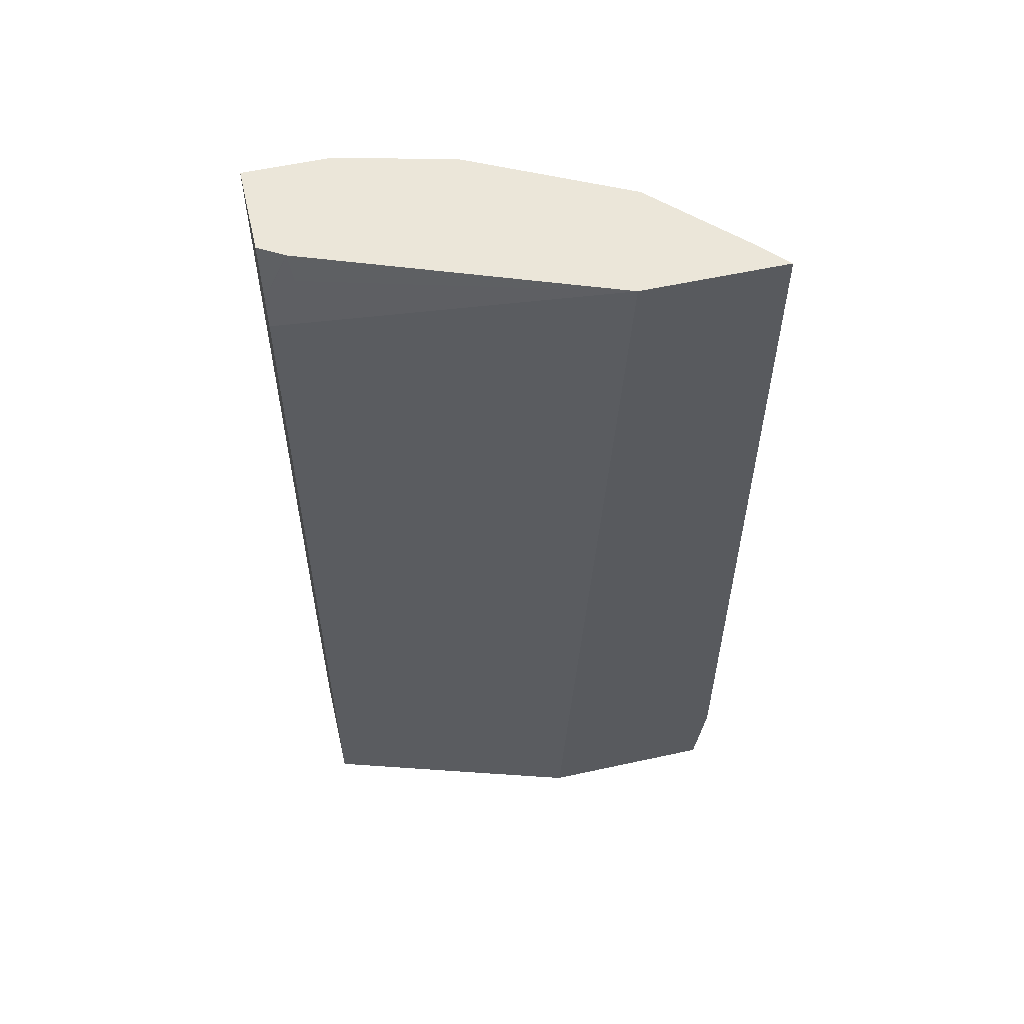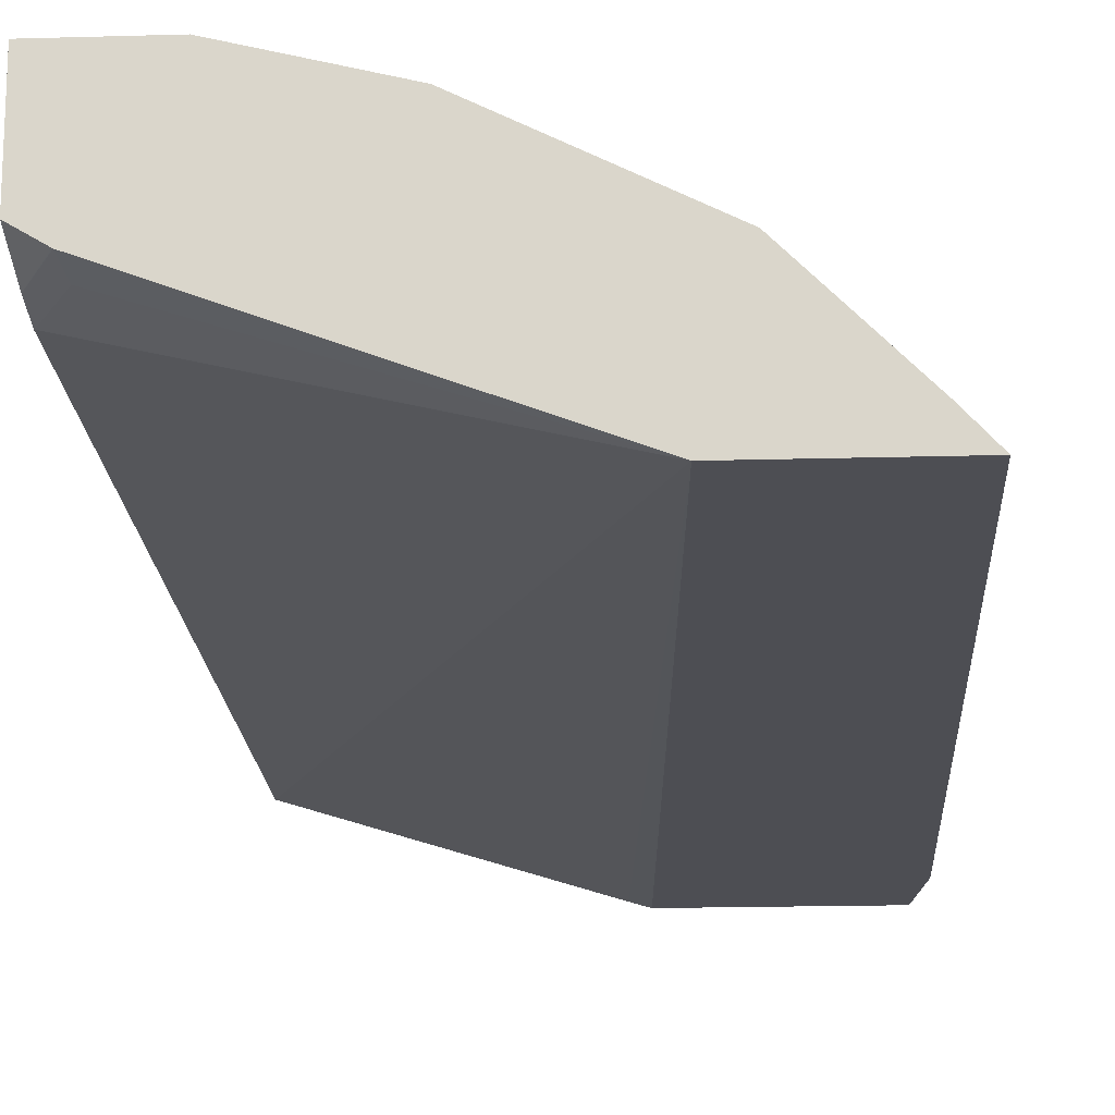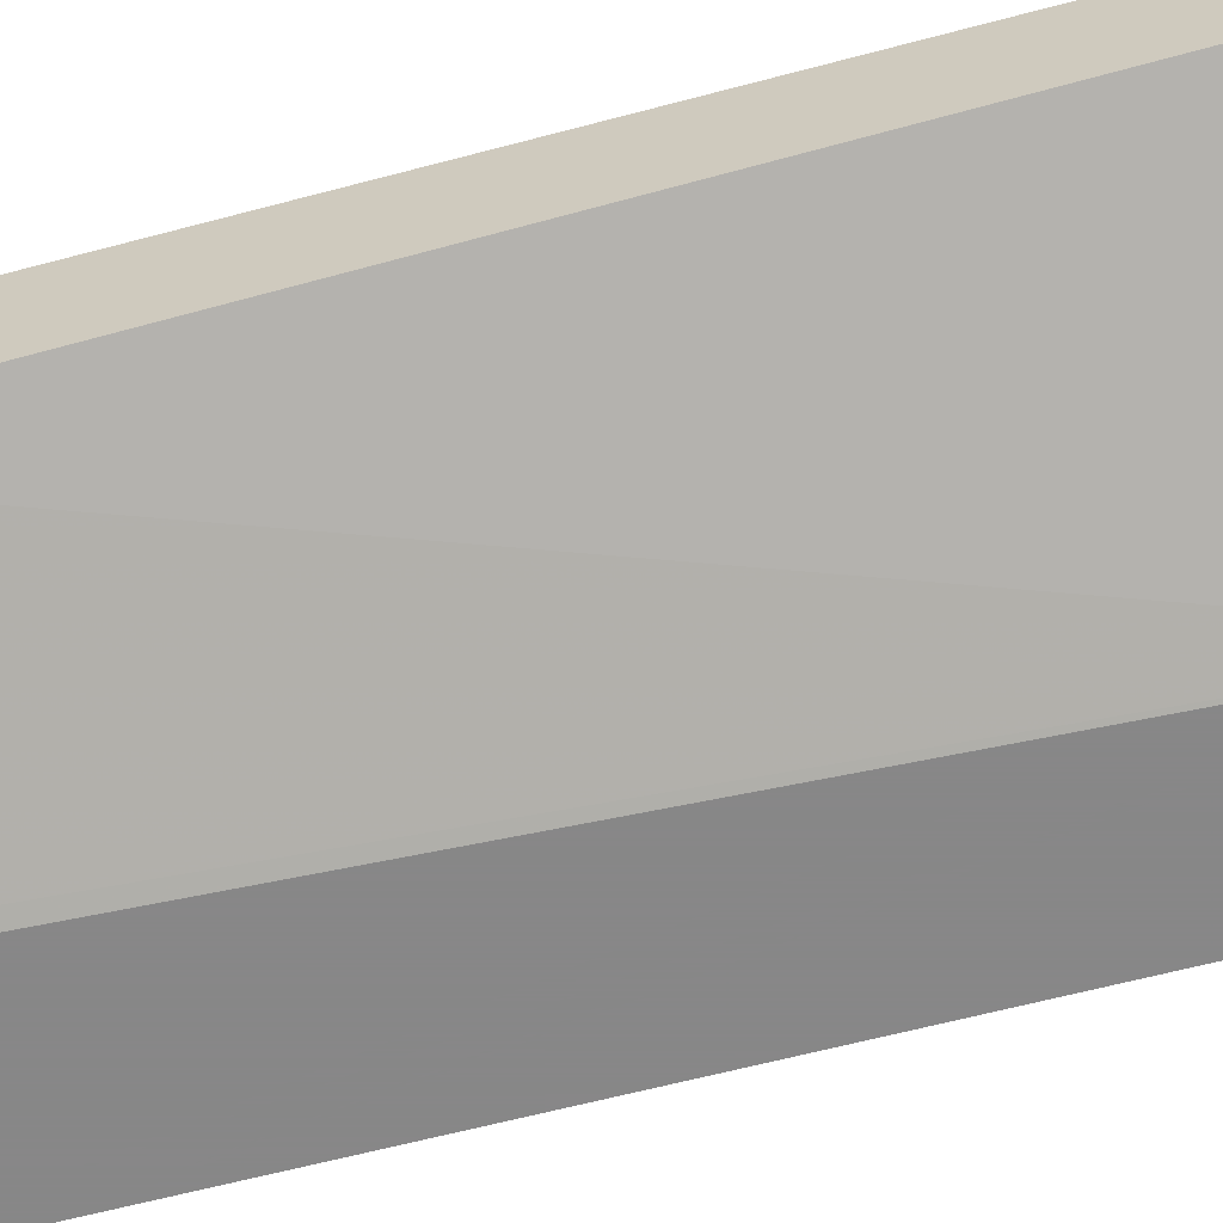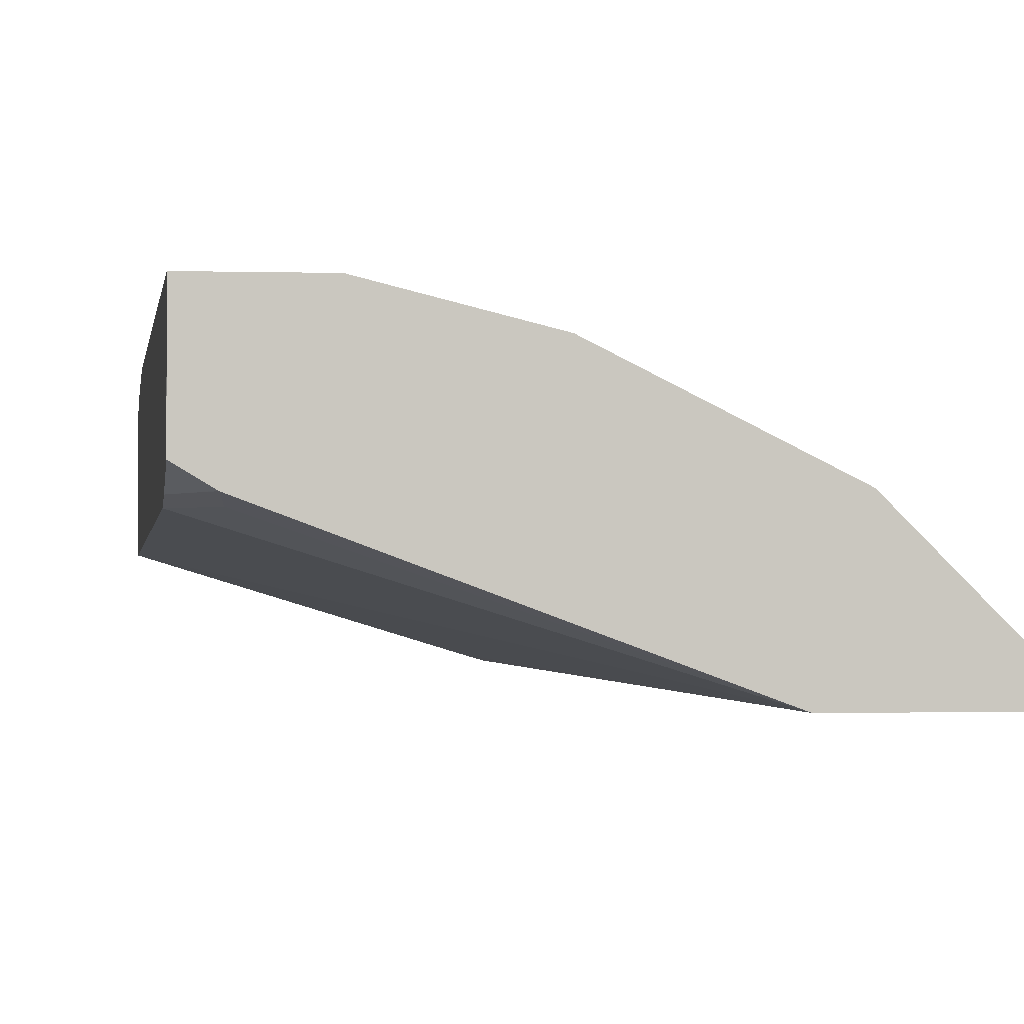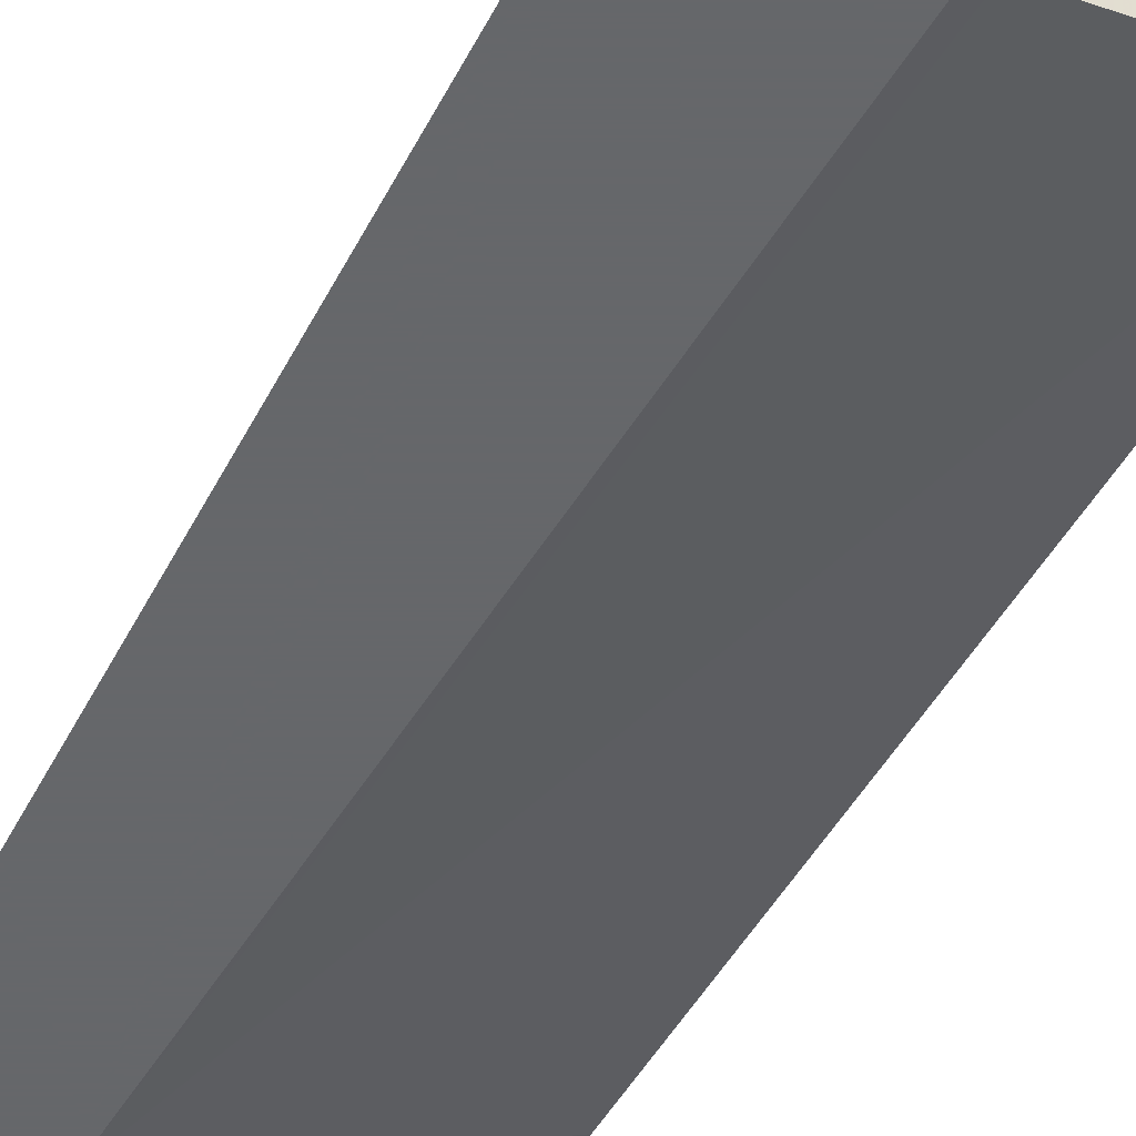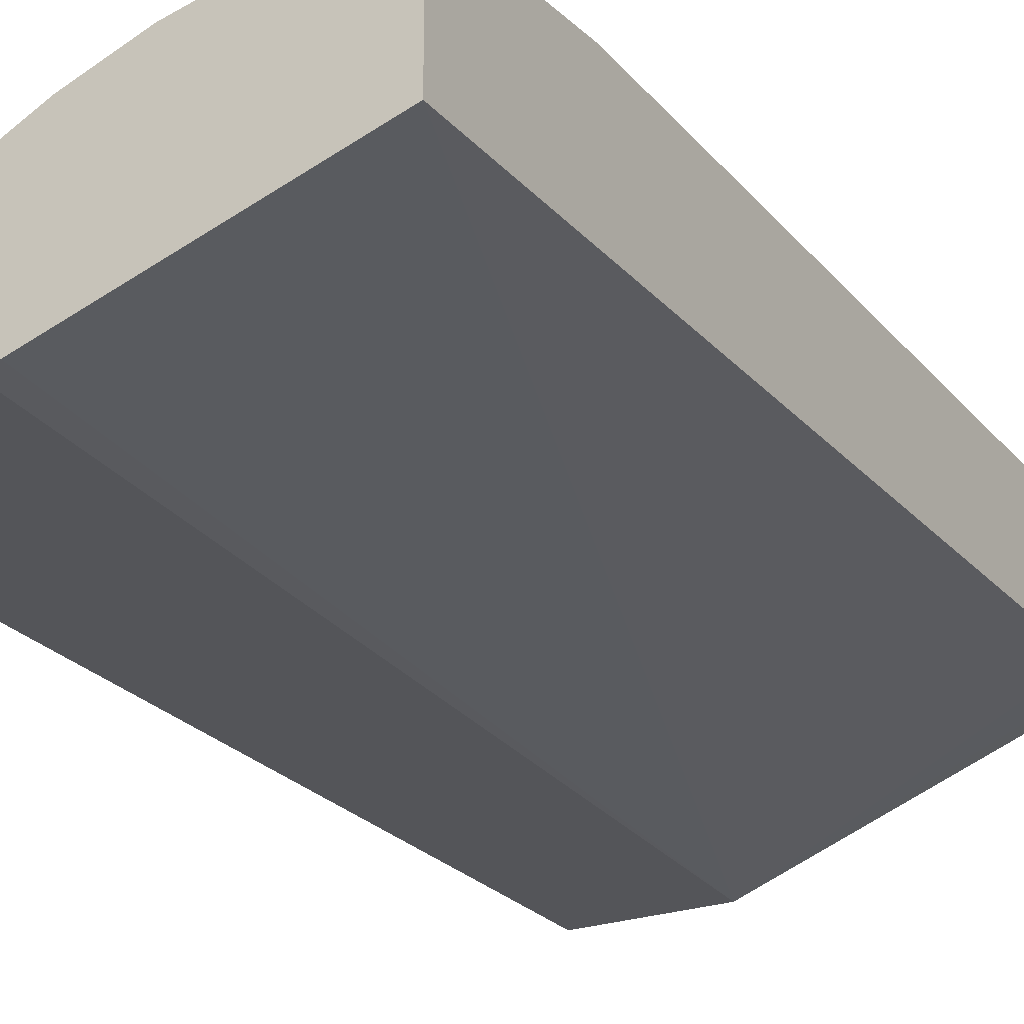
<metadata>
{"format":"obj","ext":"obj","renderer":"f3d","projection":"perspective","resolution":1024,"background":"white","views":[{"elev":57.1,"azim":-12.9,"up":"+Z"},{"elev":-17.3,"azim":3.3,"up":"+Y"},{"elev":-62.6,"azim":-74.9,"up":"+Y"},{"elev":-1.0,"azim":-7.2,"up":"+Y"},{"elev":-52.0,"azim":152.1,"up":"+Y"},{"elev":-24.7,"azim":-150.1,"up":"+Y"}]}
</metadata>
<code>
v -0.0004077 0.3967 -0.8336
v 0.01278 0.4 -0.8336
v -0.0004077 0.3208 -0.8336
v -0.0004077 0.4014 -0.8147
v 0.01971 0.4133 -0.8069
v 0.01331 0.4 -0.8336
v 0.1744 0.2672 -0.8336
v 0.2203 0.2638 -0.1579
v -0.0004077 0.3347 -0.2169
v -0.0004077 0.4033 -0.8073
v 0.1181 0.3936 -0.8069
v 0.09843 0.3936 -0.8266
v 0.0915 0.3936 -0.8336
v 0.02627 0.4068 -0.8201
v 2.968e-05 0.4133 -0.7085
v 0.03939 0.4133 -0.7085
v 0.1858 0.2638 -0.8336
v 0.3187 0.2638 -0.1579
v 0.01727 0.3394 -0.1579
v 0.01971 0.3346 -0.1772
v 2.968e-05 0.3346 -0.2165
v -0.0004077 0.3354 -0.2133
v -0.0004077 0.4131 -0.7083
v 0.1575 0.374 -0.8266
v 0.1584 0.3722 -0.8336
v 0.1206 0.3887 -0.8266
v 0.1378 0.3936 -0.4134
v 0.09928 0.3919 -0.8336
v -0.0004077 0.4133 -0.5904
v 0.05907 0.4133 -0.2165
v 0.3109 0.2638 -0.8336
v 0.3187 0.2638 -0.7717
v 0.3018 0.2821 -0.1579
v 0.01702 0.3396 -0.1579
v -0.0004077 0.3391 -0.195
v 0.223 0.3412 -0.8266
v 0.1977 0.3525 -0.8336
v 0.1136 0.3887 -0.8336
v 0.1378 0.3936 -0.1579
v 0.2425 0.3413 -0.1579
v 0.2427 0.3412 -0.2953
v 0.1509 0.3871 -0.4134
v -0.0004077 0.4133 -0.1579
v 0.05907 0.4133 -0.1579
v 0.3095 0.2667 -0.8336
v 0.3018 0.2821 -0.8069
v 0.2624 0.3215 -0.1579
v 0.01674 0.3397 -0.1579
v -0.0004077 0.35 -0.1579
v 0.164 0.3805 -0.4134
v 0.2624 0.3215 -0.8069
v 0.2404 0.3262 -0.8336
v 0.2199 0.3406 -0.8336
v 0.215 0.3435 -0.8336
v 0.2062 0.3483 -0.8336
v 0.2427 0.3412 -0.1579
v -0.0003764 0.4133 -0.1579
v 0.2513 0.3172 -0.8336
f 18 32 46
f 18 46 33
f 19 34 35
f 19 35 22
f 24 36 25
f 19 21 20
f 24 27 36
f 25 38 26
f 16 30 27
f 25 36 37
f 19 22 21
f 15 23 29
f 11 24 25
f 12 26 28
f 11 27 24
f 11 16 27
f 11 26 12
f 11 25 26
f 10 23 15
f 9 21 22
f 8 32 18
f 8 17 31
f 8 21 9
f 26 38 28
f 12 28 13
f 27 30 44
f 36 55 37
f 27 39 40
f 8 20 21
f 51 58 52
f 45 51 46
f 45 58 51
f 43 49 57
f 41 51 50
f 41 47 51
f 41 56 47
f 41 50 42
f 40 56 41
f 36 54 55
f 36 53 54
f 36 52 53
f 36 51 52
f 36 50 51
f 36 42 50
f 35 48 49
f 34 48 35
f 33 51 47
f 33 46 51
f 32 45 46
f 31 45 32
f 27 42 36
f 27 41 42
f 27 40 41
f 27 44 39
f 8 19 20
f 8 31 32
f 8 48 34
f 1 4 5
f 1 10 4
f 1 23 10
f 1 29 23
f 1 43 29
f 1 49 43
f 1 35 49
f 1 22 35
f 1 9 22
f 1 3 9
f 1 7 3
f 1 31 17
f 1 45 31
f 1 58 45
f 1 52 58
f 1 53 52
f 1 54 53
f 1 55 54
f 1 37 55
f 1 25 37
f 1 38 25
f 1 28 38
f 1 13 28
f 1 6 13
f 1 2 6
f 1 5 2
f 2 5 6
f 1 17 7
f 3 8 9
f 3 7 8
f 8 49 48
f 8 57 49
f 8 44 57
f 8 34 19
f 8 39 44
f 8 40 39
f 8 56 40
f 8 33 47
f 8 18 33
f 7 17 8
f 6 14 13
f 5 16 11
f 8 47 56
f 4 10 5
f 5 30 16
f 5 11 12
f 5 12 13
f 5 13 14
f 5 10 15
f 5 14 6
f 5 29 43
f 5 43 57
f 5 57 44
f 5 44 30
f 5 15 29

</code>
